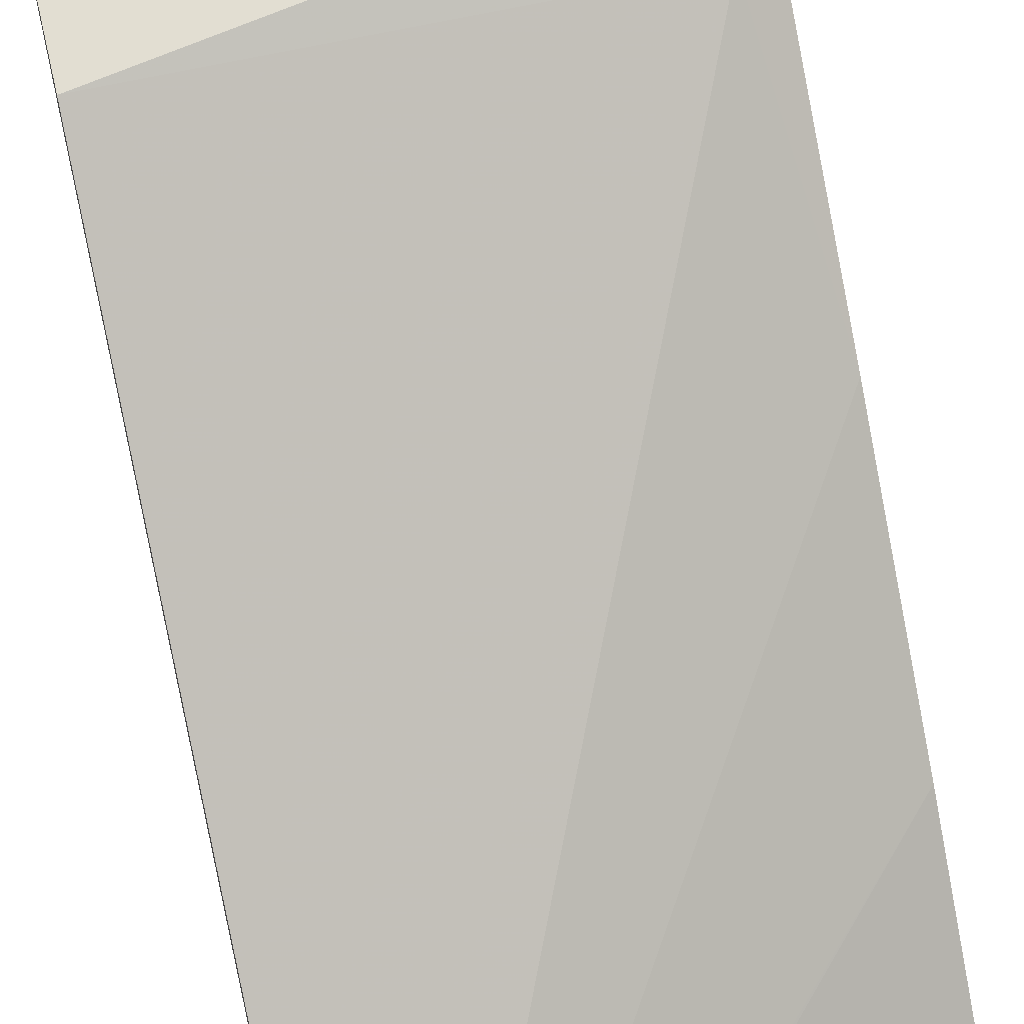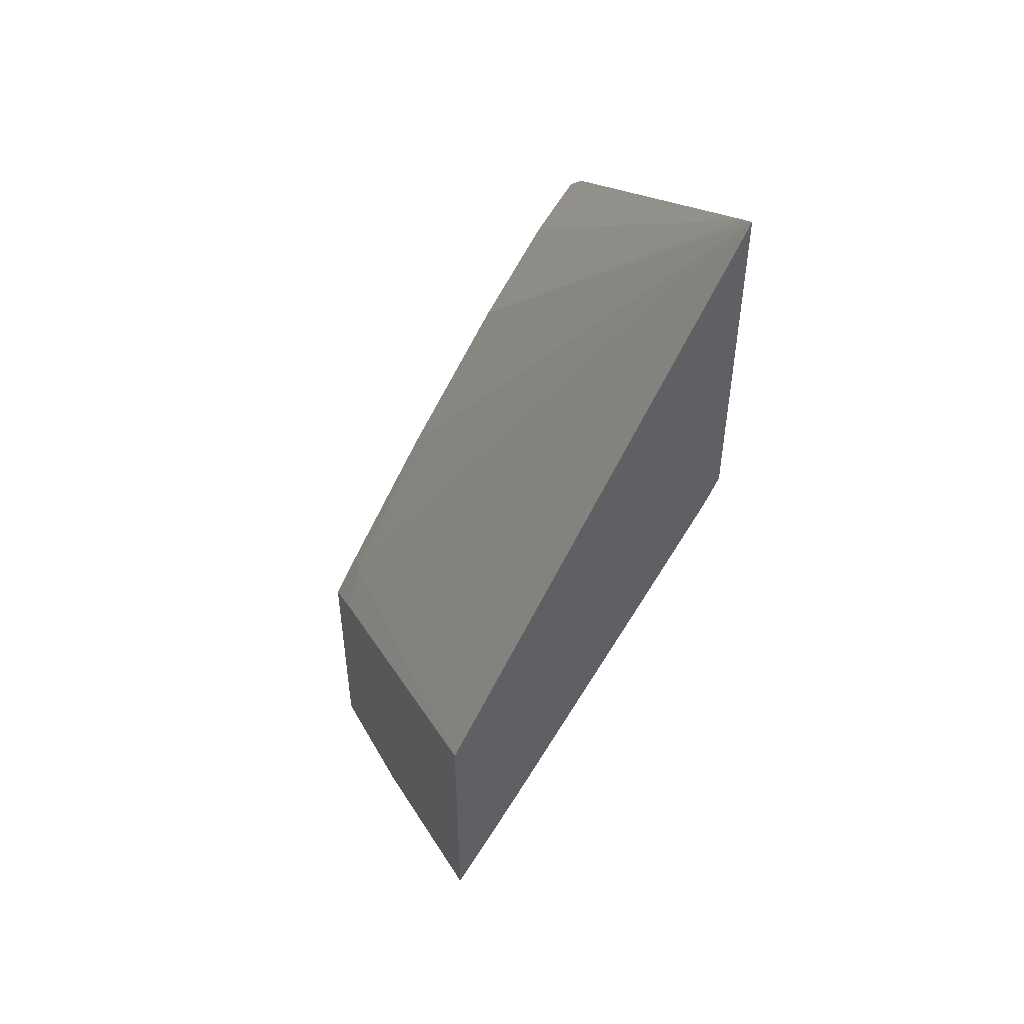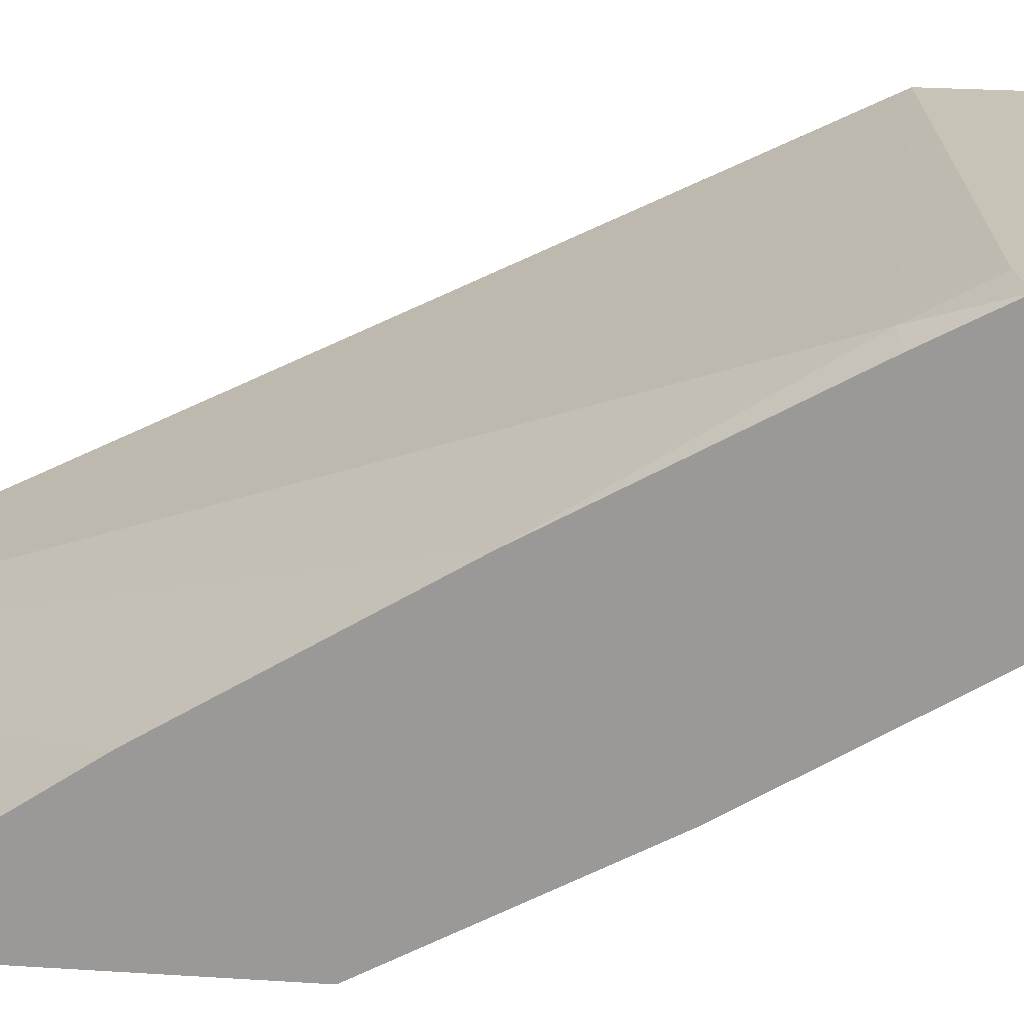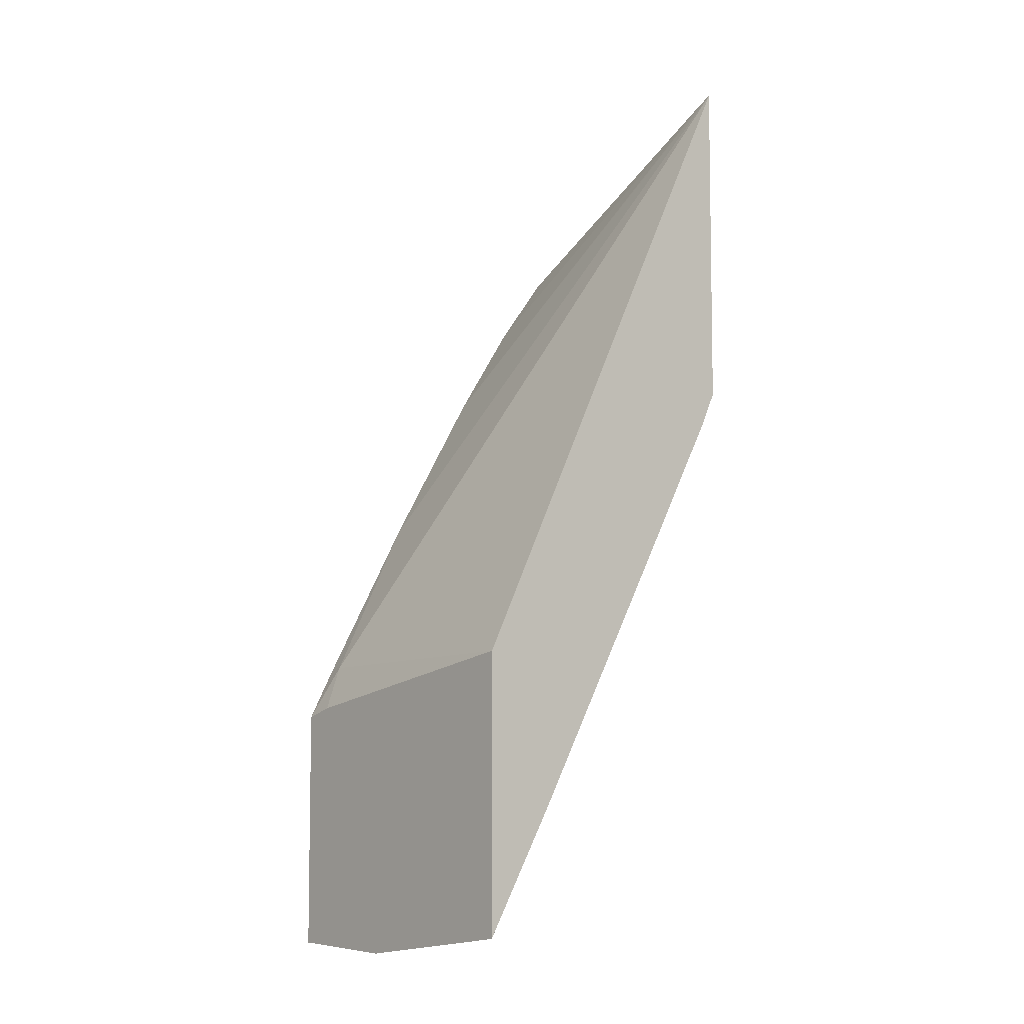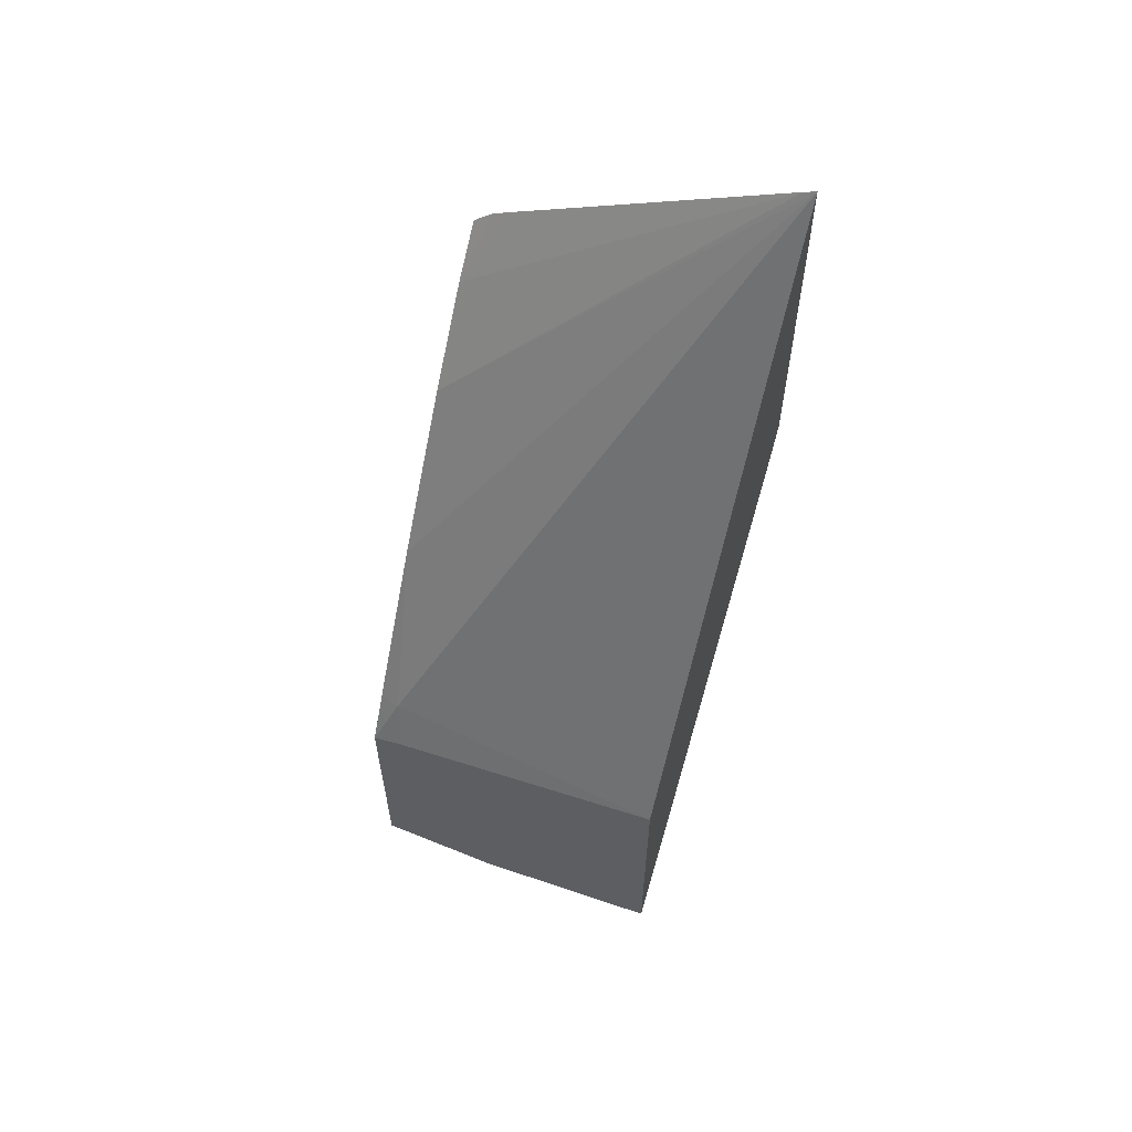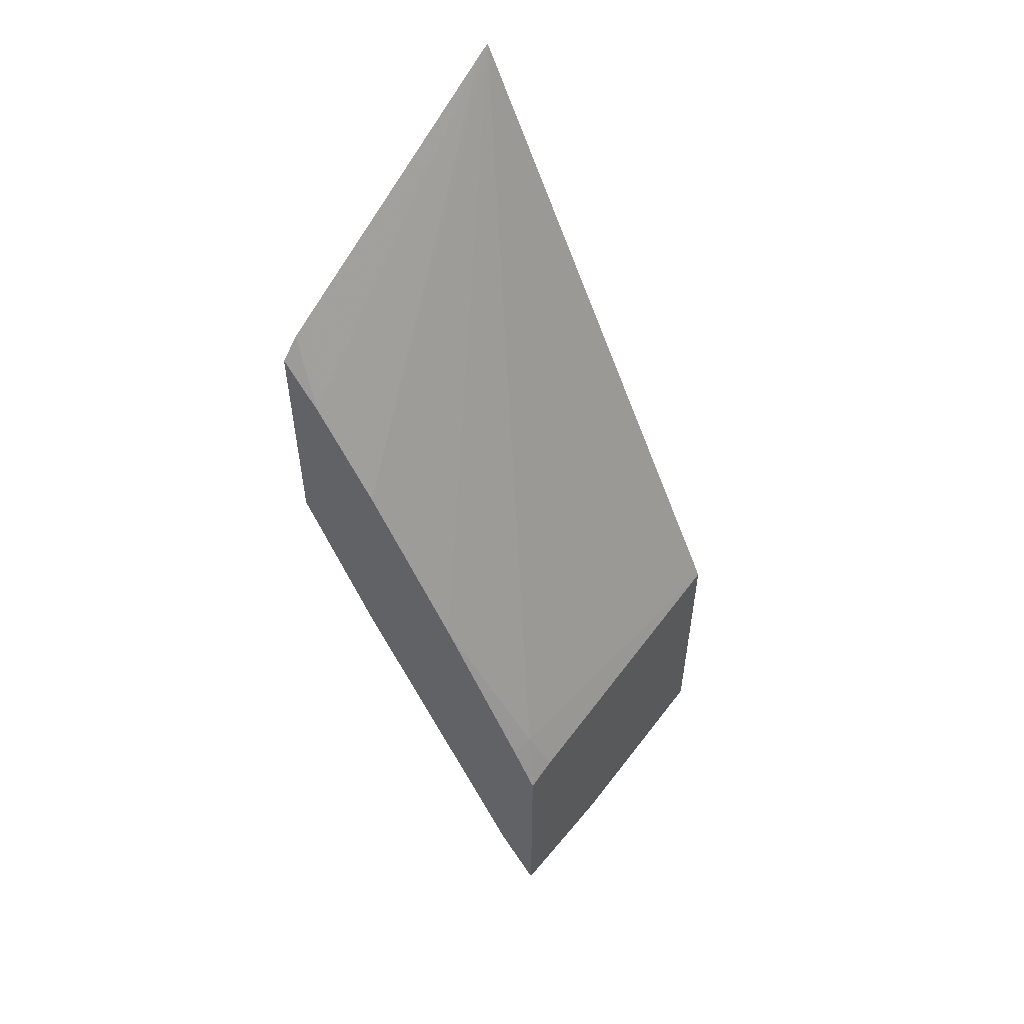
<metadata>
{"format":"obj","ext":"obj","renderer":"f3d","projection":"perspective","resolution":1024,"background":"white","views":[{"elev":67.9,"azim":-12.6,"up":"+Y"},{"elev":49.3,"azim":-118.4,"up":"+Z"},{"elev":19.6,"azim":97.6,"up":"+Y"},{"elev":-6.7,"azim":-129.8,"up":"+Z"},{"elev":60.1,"azim":-157.4,"up":"+Z"},{"elev":54.3,"azim":128.7,"up":"+Z"}]}
</metadata>
<code>
v 0.000238 -0.1021 -0.255
v 0.000238 -0.0767 -0.2859
v -0.01265 -0.1021 -0.2428
v 0.000238 -0.1021 -0.4093
v 0.000238 -0.03486 -0.3487
v -0.2009 -0.1021 -0.1382
v -0.02598 -0.1021 -0.2352
v -0.03265 -0.1021 -0.4093
v 0.000238 -0.04881 -0.5091
v -0.2087 -0.1021 -0.1342
v 0.000238 0.02789 -0.4533
v -0.1021 -0.1021 -0.4026
v -0.1116 -0.09065 -0.4255
v -0.0279 -0.04881 -0.5091
v 0.000238 0.0767 -0.7183
v -0.2087 -0.1021 -0.3597
v -0.01395 0.09065 -0.5579
v -0.2085 0.1053 -0.5517
v -0.2087 0.1053 -0.5517
v 0.000238 0.08781 -0.5607
v -0.1529 -0.1021 -0.3831
v -0.136 -0.09414 -0.408
v -0.2087 -0.09065 -0.3836
v -0.1953 -0.04881 -0.4672
v -0.1953 0.05579 -0.6555
v -0.1325 -0.02788 -0.53
v -0.1325 0.03486 -0.6346
v -0.0279 0.0767 -0.7183
v 0.000238 0.1053 -0.7546
v -0.2087 -0.09441 -0.3761
v -0.2067 -0.1021 -0.3608
v 0.000238 0.1053 -0.5935
v -0.02021 0.1053 -0.5872
v -0.2087 0.1053 -0.7336
v -0.1978 -0.1021 -0.3652
v -0.2087 -0.04613 -0.4646
v -0.2087 0.05847 -0.6528
v -0.2087 0.1051 -0.7333
v -0.1743 0.0767 -0.6974
v -0.1325 0.09763 -0.7392
v -0.08298 0.1053 -0.7546
v -0.2085 0.1053 -0.7337
f 18 29 41
f 18 32 29
f 18 33 32
f 17 33 18
f 17 32 33
f 17 20 32
f 16 30 31
f 14 26 27
f 15 28 41
f 14 27 28
f 13 26 14
f 13 25 26
f 13 24 25
f 13 22 23
f 12 22 13
f 18 41 42
f 15 41 29
f 18 42 34
f 25 39 26
f 21 35 22
f 12 21 22
f 40 42 41
f 39 42 40
f 38 42 39
f 34 42 38
f 30 35 31
f 28 40 41
f 27 40 28
f 27 39 40
f 26 39 27
f 25 38 39
f 25 37 38
f 24 37 25
f 24 36 37
f 23 36 24
f 22 30 23
f 22 35 30
f 18 34 19
f 11 20 17
f 13 23 24
f 10 23 30
f 1 20 11
f 1 32 20
f 1 29 32
f 1 15 29
f 1 9 15
f 1 4 9
f 1 8 4
f 1 21 12
f 1 35 21
f 1 31 35
f 1 16 31
f 1 10 16
f 1 6 10
f 1 7 6
f 1 3 7
f 1 2 3
f 10 30 16
f 1 11 5
f 1 5 2
f 1 12 8
f 2 6 7
f 10 36 23
f 2 5 6
f 10 37 36
f 10 38 37
f 10 34 38
f 10 19 34
f 10 17 18
f 10 11 17
f 9 28 15
f 10 18 19
f 9 14 28
f 8 13 14
f 8 12 13
f 5 11 10
f 5 10 6
f 4 14 9
f 4 8 14
f 2 7 3

</code>
